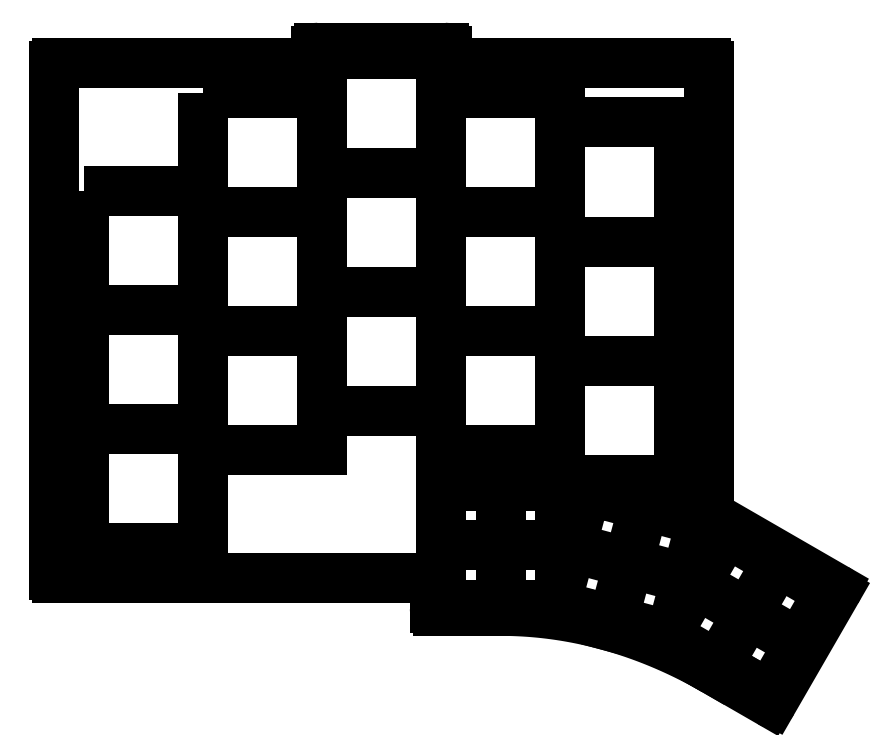
<metadata>
{"format":"dxf","ext":"dxf","renderer":"ezdxf+matplotlib","layout":"modelspace","background":"white","min_lineweight":24,"dpi":150}
</metadata>
<code>
0
SECTION
2
ENTITIES
0
LWPOLYLINE
8
0
90
4
70
1
43
0
10
-47.5
20
16.15
10
-28.5
20
16.15
10
-28.5
20
-2.85
10
-47.5
20
-2.85
0
LWPOLYLINE
8
0
90
4
70
1
43
0
10
-28.5
20
31.83
10
-9.5
20
31.83
10
-9.5
20
12.83
10
-28.5
20
12.83
0
LWPOLYLINE
8
0
90
4
70
1
43
0
10
-9.5
20
38
10
9.5
20
38
10
9.5
20
19
10
-9.5
20
19
0
LWPOLYLINE
8
0
90
4
70
1
43
0
10
9.5
20
31.83
10
28.5
20
31.83
10
28.5
20
12.83
10
9.5
20
12.83
0
LWPOLYLINE
8
0
90
4
70
1
43
0
10
28.5
20
27.08
10
47.5
20
27.08
10
47.5
20
8.075
10
28.5
20
8.075
0
LWPOLYLINE
8
0
90
4
70
1
43
0
10
28.5
20
12.83
10
28.5
20
-6.175
10
9.5
20
-6.175
10
9.5
20
12.83
0
LWPOLYLINE
8
0
90
4
70
1
43
0
10
-28.5
20
12.83
10
-9.5
20
12.83
10
-9.5
20
-6.175
10
-28.5
20
-6.175
0
LWPOLYLINE
8
0
90
4
70
1
43
0
10
28.5
20
-10.93
10
28.5
20
8.075
10
47.5
20
8.075
10
47.5
20
-10.93
0
LWPOLYLINE
8
0
90
4
70
1
43
0
10
-47.5
20
-2.85
10
-28.5
20
-2.85
10
-28.5
20
-21.85
10
-47.5
20
-21.85
0
LWPOLYLINE
8
0
90
4
70
1
43
0
10
9.5
20
19
10
9.5
20
-4.441e-15
10
-9.5
20
-4.441e-15
10
-9.5
20
19
0
LWPOLYLINE
8
0
90
4
70
1
43
0
10
28.5
20
-6.175
10
28.5
20
-25.18
10
9.5
20
-25.18
10
9.5
20
-6.175
0
LWPOLYLINE
8
0
90
4
70
1
43
0
10
-28.5
20
-6.175
10
-9.5
20
-6.175
10
-9.5
20
-25.18
10
-28.5
20
-25.18
0
LWPOLYLINE
8
0
90
4
70
1
43
0
10
28.5
20
-29.93
10
28.5
20
-10.93
10
47.5
20
-10.93
10
47.5
20
-29.93
0
LWPOLYLINE
8
0
90
4
70
1
43
0
10
-47.5
20
-21.85
10
-28.5
20
-21.85
10
-28.5
20
-40.85
10
-47.5
20
-40.85
0
LWPOLYLINE
8
0
90
4
70
1
43
0
10
9.5
20
2.22e-15
10
9.5
20
-19
10
-9.5
20
-19
10
-9.5
20
2.22e-15
0
LWPOLYLINE
8
0
90
4
70
1
43
0
10
9.5
20
-30.87
10
28.5
20
-30.87
10
28.5
20
-49.88
10
9.5
20
-49.88
0
LINE
8
0
10
9.5
20
-40.38
30
0
11
28.5
21
-40.38
31
0
0
LINE
8
0
10
19
20
-49.88
30
0
11
19
21
-30.87
31
0
0
LWPOLYLINE
8
0
90
4
70
1
43
0
10
32.71
20
-31.59
10
51.06
20
-36.51
10
46.14
20
-54.86
10
27.79
20
-49.94
0
LINE
8
0
10
36.97
20
-52.4
30
0
11
41.88
21
-34.05
31
0
0
LINE
8
0
10
30.25
20
-40.77
30
0
11
48.6
21
-45.68
31
0
0
LWPOLYLINE
8
0
90
4
70
1
43
0
10
71.4
20
-47.82
10
61.9
20
-64.28
10
45.45
20
-54.78
10
54.95
20
-38.32
0
LINE
8
0
10
50.2
20
-46.55
30
0
11
66.65
21
-56.05
31
0
0
LINE
8
0
10
53.68
20
-59.53
30
0
11
63.17
21
-43.07
31
0
0
LINE
8
0
10
-52.25
20
36.08
30
0
11
-52.25
21
-45.1
31
0
0
LINE
8
0
10
-51.75
20
-45.6
30
0
11
8
21
-45.6
31
0
0
LINE
8
0
10
-51.75
20
36.58
30
0
11
-11
21
36.58
31
0
0
LINE
8
0
10
52.25
20
36.08
30
0
11
52.25
21
-35.61
31
0
0
LINE
8
0
10
8.5
20
-46.1
30
0
11
8.5
21
-50.37
31
0
0
LINE
8
0
10
9
20
-50.87
30
0
11
19
21
-50.87
31
0
0
LINE
8
0
10
53.18
20
-60.39
30
0
11
61.84
21
-65.39
31
0
0
LINE
8
0
10
62.52
20
-65.21
30
0
11
72.52
21
-47.89
31
0
0
LINE
8
0
10
72.34
20
-47.21
30
0
11
52.25
21
-35.61
31
0
0
LINE
8
0
10
36.97
20
-52.4
30
0
11
36.71
21
-53.37
31
0
0
LINE
8
0
10
19
20
-49.88
30
0
11
19
21
-50.87
31
0
0
LINE
8
0
10
53.68
20
-59.53
30
0
11
53.18
21
-60.39
31
0
0
SPLINE
8
0
70
4
71
5
72
21
73
15
74
0
42
1e-09
43
1e-10
44
1e-10
40
0
40
0
40
0
40
0
40
0
40
0
40
0.1
40
0.2
40
0.3
40
0.4
40
0.5
40
0.6
40
0.7
40
0.8
40
0.9
40
1
40
1
40
1
40
1
40
1
40
1
41
1
41
1
41
1
41
1
41
1
41
1
41
1
41
1
41
1
41
1
41
1
41
1
41
1
41
1
41
1
10
19
20
-50.87
30
0
10
19.73
20
-50.87
30
0
10
21.19
20
-50.9
30
0
10
23.36
20
-50.99
30
0
10
26.23
20
-51.24
30
0
10
29.78
20
-51.74
30
0
10
33.28
20
-52.44
30
0
10
36.73
20
-53.32
30
0
10
40.12
20
-54.39
30
0
10
43.47
20
-55.63
30
0
10
46.76
20
-57.03
30
0
10
49.35
20
-58.29
30
0
10
51.27
20
-59.31
30
0
10
52.54
20
-60.03
30
0
10
53.18
20
-60.39
30
0
0
LINE
8
0
10
54.95
20
-38.32
30
0
11
47.5
21
-34.02
31
0
0
LINE
8
0
10
47.5
20
-29.93
30
0
11
47.5
21
-34.02
31
0
0
LINE
8
0
10
9.5
20
-25.18
30
0
11
9.5
21
-30.87
31
0
0
SPLINE
8
0
70
4
71
5
72
21
73
15
74
0
42
1e-09
43
1e-10
44
1e-10
40
0
40
0
40
0
40
0
40
0
40
0
40
0.1
40
0.2
40
0.3
40
0.4
40
0.5
40
0.6
40
0.7
40
0.8
40
0.9
40
1
40
1
40
1
40
1
40
1
40
1
41
1
41
1
41
1
41
1
41
1
41
1
41
1
41
1
41
1
41
1
41
1
41
1
41
1
41
1
41
1
10
19
20
-49.88
30
0
10
19.74
20
-49.88
30
0
10
21.22
20
-49.9
30
0
10
23.43
20
-49.99
30
0
10
26.34
20
-50.24
30
0
10
29.94
20
-50.76
30
0
10
33.49
20
-51.46
30
0
10
36.98
20
-52.36
30
0
10
40.43
20
-53.44
30
0
10
43.82
20
-54.69
30
0
10
47.16
20
-56.12
30
0
10
49.8
20
-57.4
30
0
10
51.74
20
-58.43
30
0
10
53.03
20
-59.16
30
0
10
53.68
20
-59.53
30
0
0
LINE
8
0
10
9.5
20
-49.88
30
0
11
19
21
-49.88
31
0
0
LINE
8
0
10
53.68
20
-59.53
30
0
11
61.9
21
-64.28
31
0
0
LINE
8
0
10
-10
20
39
30
0
11
10
21
39
31
0
0
LINE
8
0
10
-10.5
20
38.5
30
0
11
-10.5
21
37.08
31
0
0
LINE
8
0
10
10.5
20
38.5
30
0
11
10.5
21
37.08
31
0
0
LINE
8
0
10
11
20
36.58
30
0
11
51.75
21
36.57
31
0
0
ARC
8
0
10
-51.75
20
36.08
30
0
40
0.5
210
0
220
-0
230
1
50
90
51
180
0
ARC
8
0
10
-11
20
37.08
30
0
40
0.5
210
0
220
0
230
1
50
-90
51
0
0
ARC
8
0
10
-10
20
38.5
30
0
40
0.5
210
0
220
-0
230
1
50
90
51
180
0
ARC
8
0
10
10
20
38.5
30
0
40
0.5
210
0
220
-0
230
1
50
0
51
90
0
ARC
8
0
10
11
20
37.08
30
0
40
0.5
210
0
220
0
230
1
50
180
51
270
0
ARC
8
0
10
51.75
20
36.08
30
0
40
0.5
210
0
220
-0
230
1
50
0
51
90
0
ARC
8
0
10
-51.75
20
-45.1
30
0
40
0.5
210
0
220
0
230
1
50
180
51
270
0
ARC
8
0
10
8
20
-46.1
30
0
40
0.5
210
0
220
-0
230
1
50
0
51
90
0
ARC
8
0
10
9
20
-50.37
30
0
40
0.5
210
0
220
0
230
1
50
180
51
270
0
ARC
8
0
10
62.09
20
-64.96
30
0
40
0.5
210
0
220
0
230
1
50
240
51
330
0
ARC
8
0
10
72.09
20
-47.64
30
0
40
0.5
210
-0
220
0
230
1
50
-30
51
60
0
ENDSEC
0
EOF

</code>
